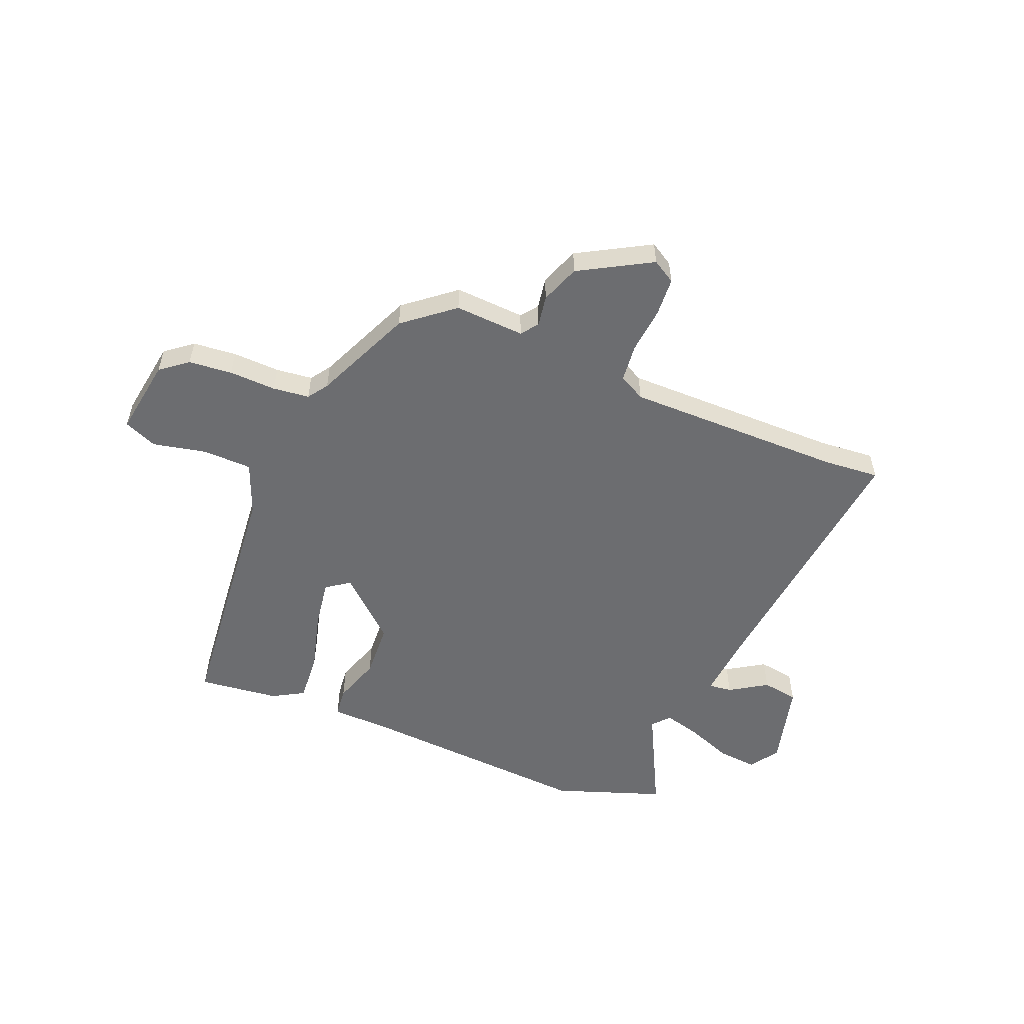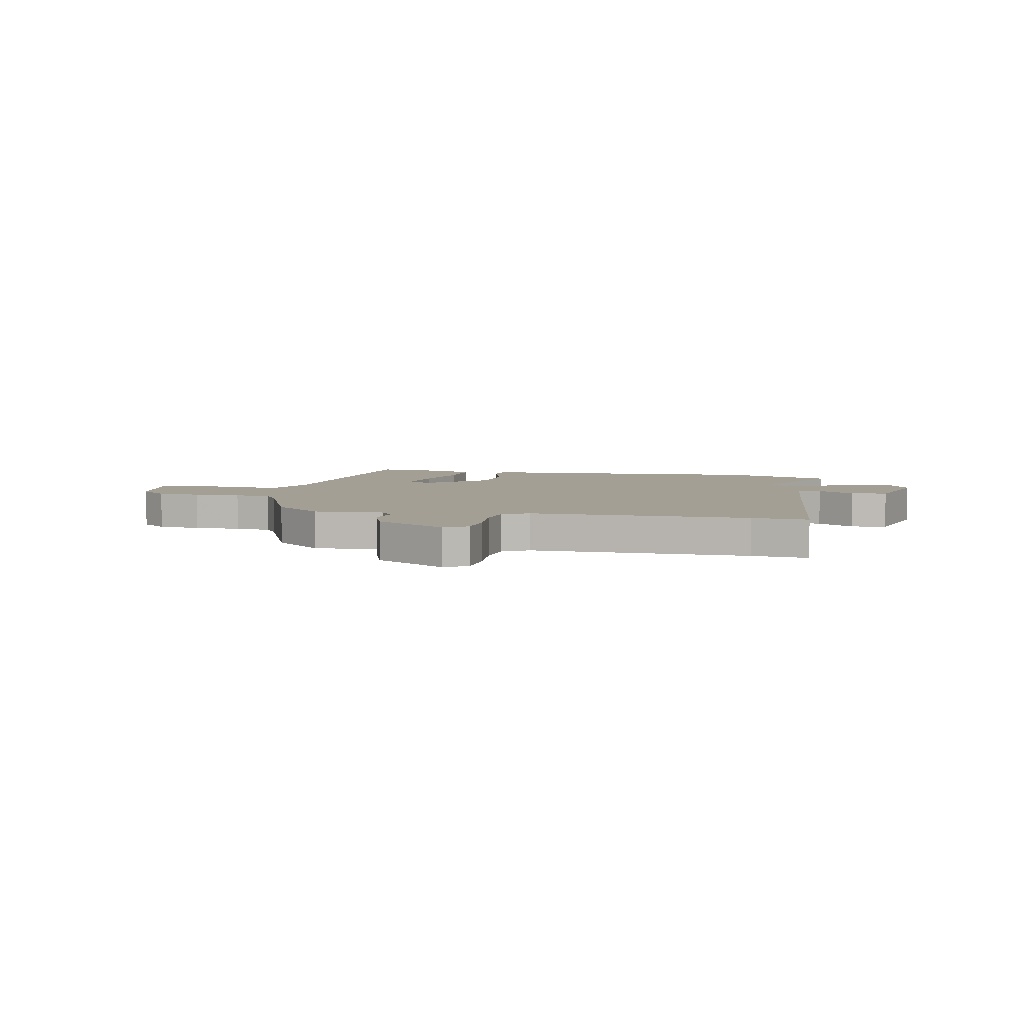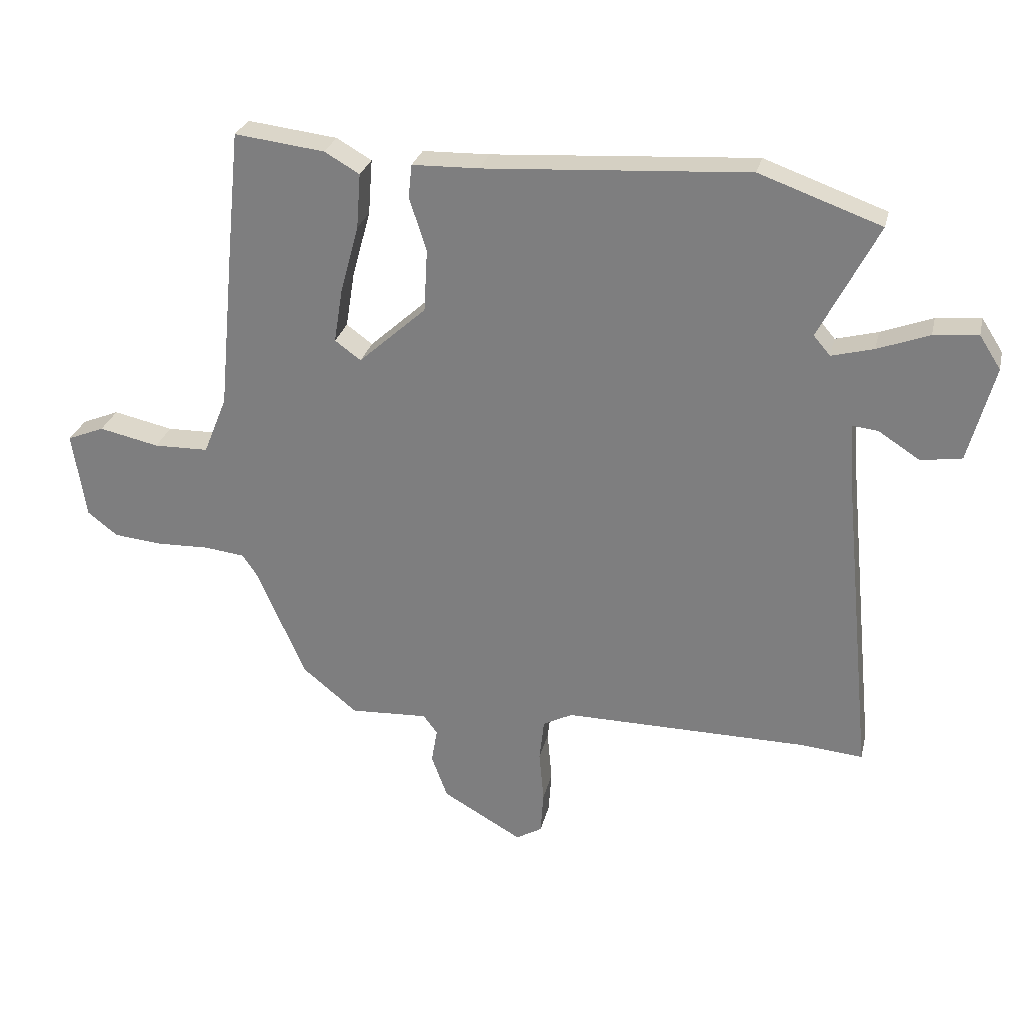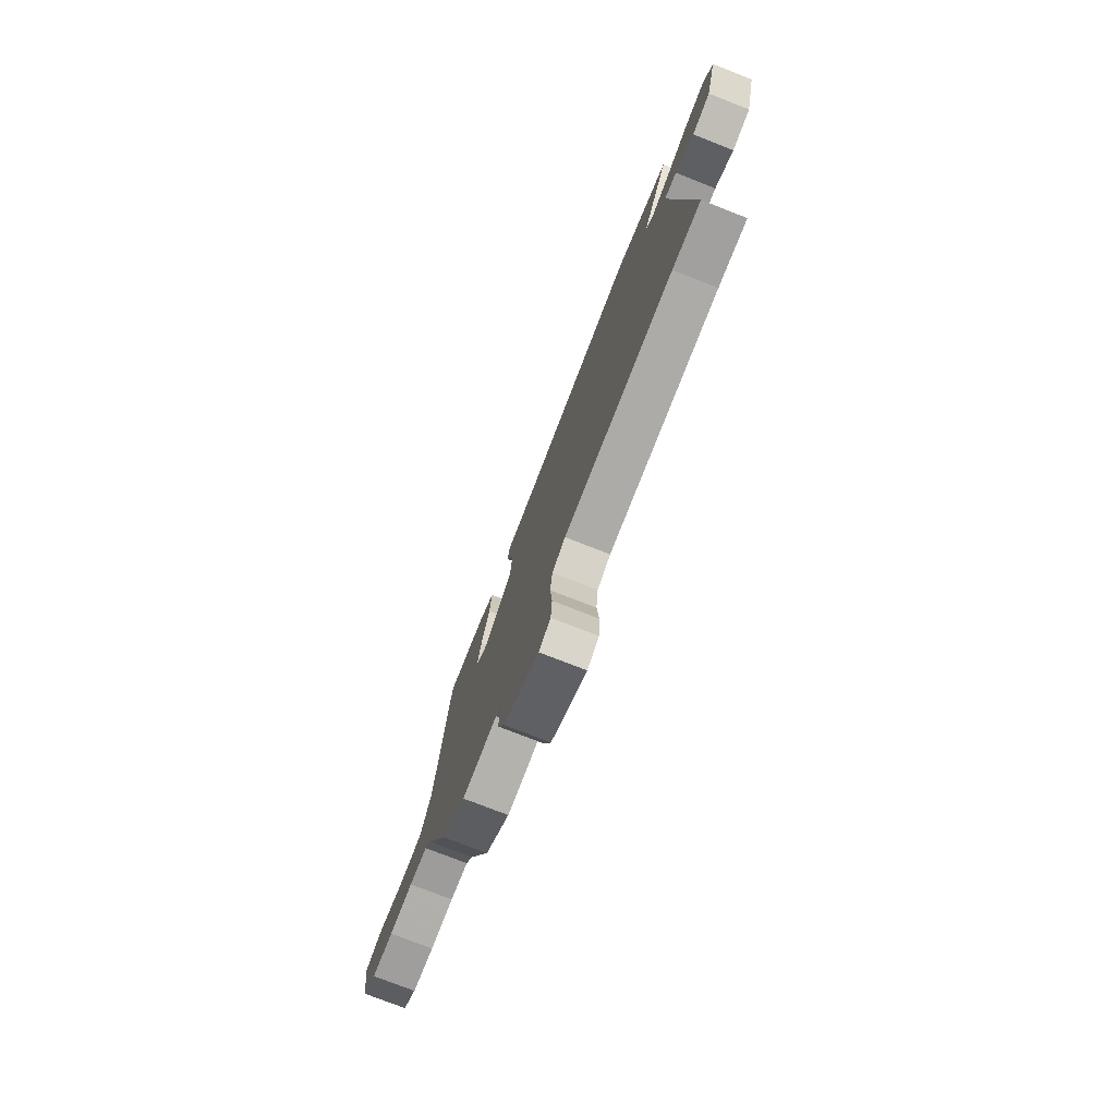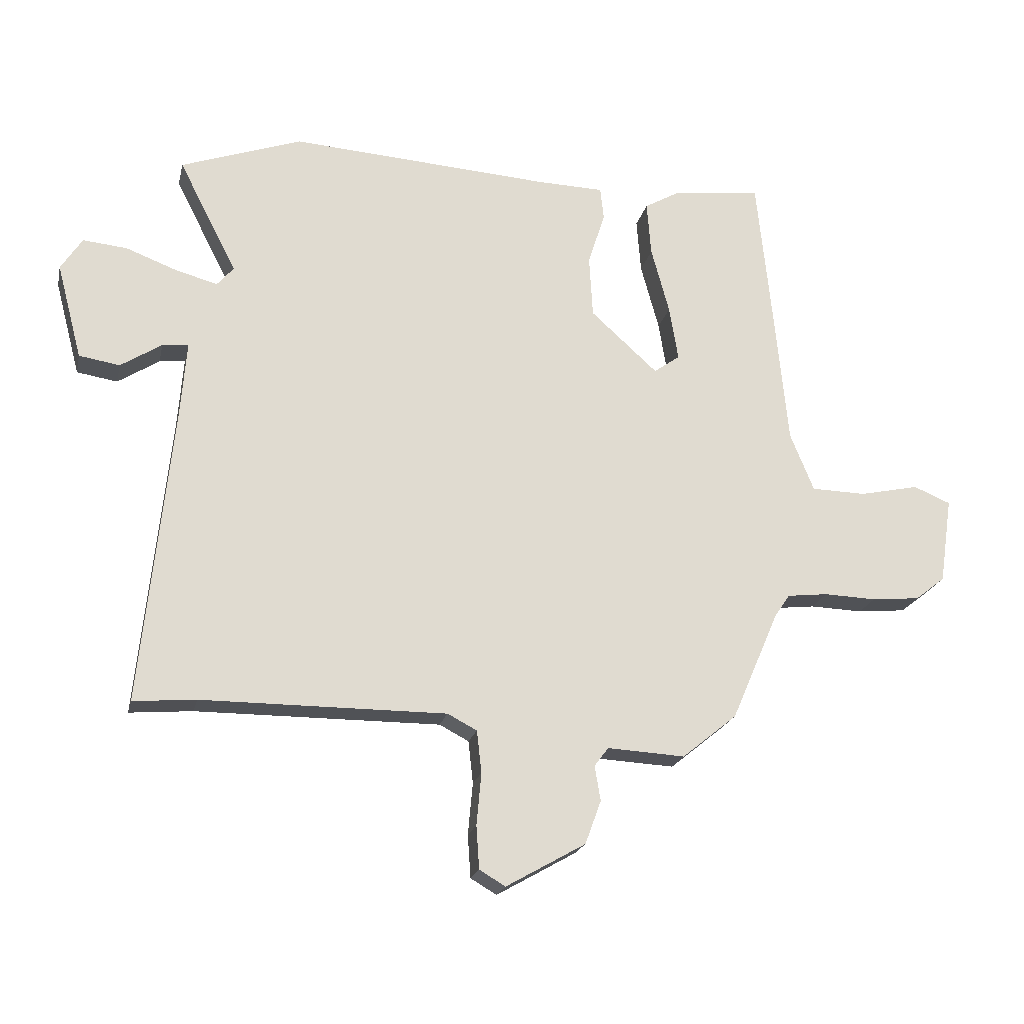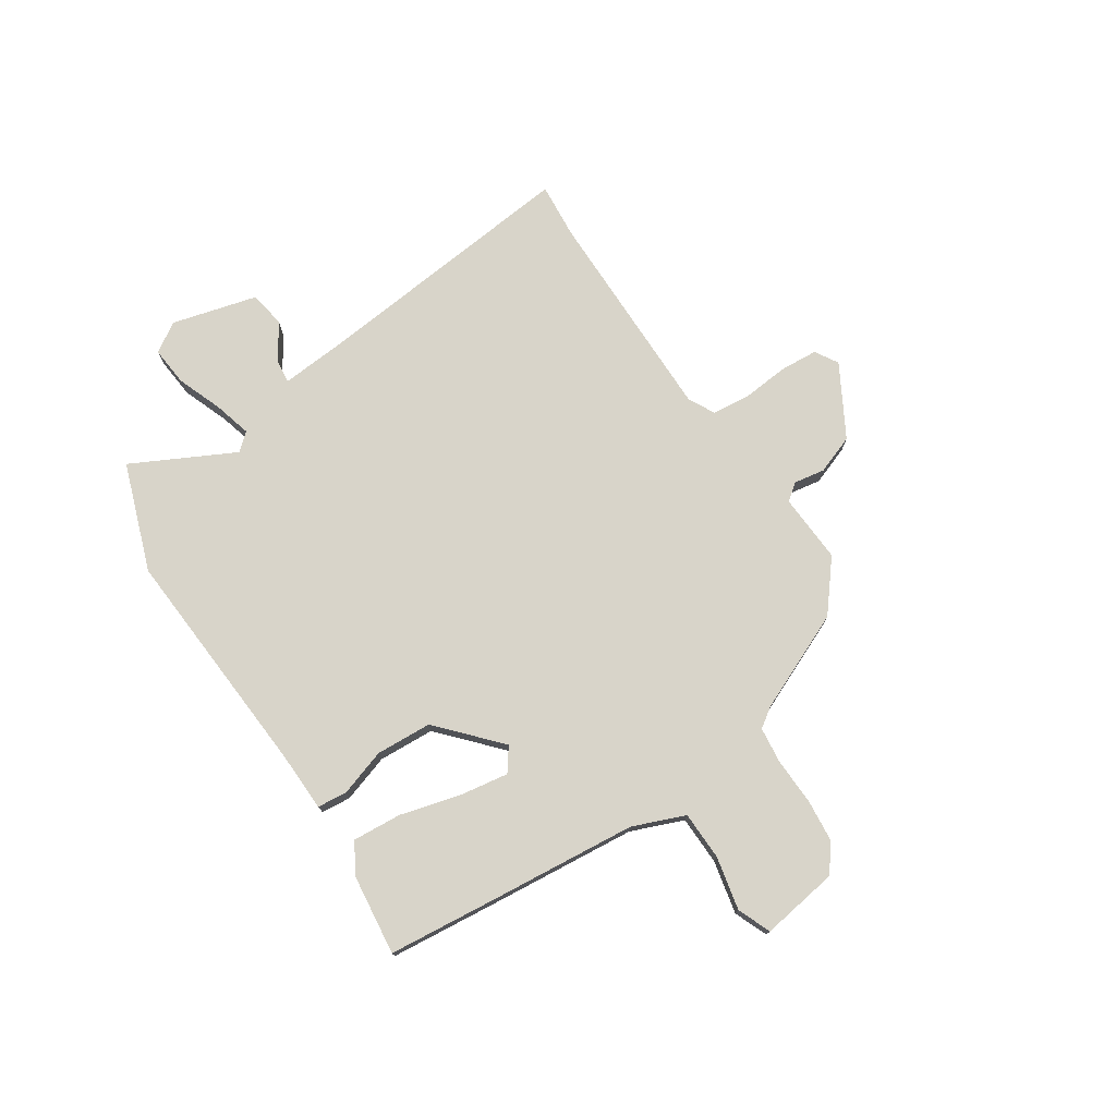
<metadata>
{"format":"obj","ext":"obj","renderer":"f3d","projection":"perspective","resolution":1024,"background":"white","views":[{"elev":-54.0,"azim":157.5,"up":"+Y"},{"elev":5.4,"azim":-167.8,"up":"+Y"},{"elev":27.9,"azim":-166.9,"up":"+Z"},{"elev":-76.5,"azim":-111.3,"up":"+Z"},{"elev":-20.7,"azim":-12.6,"up":"+Z"},{"elev":75.4,"azim":56.5,"up":"+Y"}]}
</metadata>
<code>
v -0.567 0.07 0.476
v -0.362 0.07 0.549
v 0.083 0.07 0.52
v 0.196 0.07 0.517
v 0.202 0.07 0.461
v 0.173 0.07 0.371
v 0.179 0.07 0.265
v 0.293 0.07 0.162
v 0.337 0.07 0.194
v 0.322 0.07 0.287
v 0.291 0.07 0.401
v 0.284 0.07 0.494
v 0.343 0.07 0.528
v 0.495 0.07 0.546
v 0.517 0.07 0.329
v 0.543 0.07 0.059
v 0.583 0.07 -0.04
v 0.676 0.07 -0.042
v 0.777 0.07 -0.02
v 0.84 0.07 -0.046
v 0.818 0.07 -0.193
v 0.767 0.07 -0.233
v 0.685 0.07 -0.241
v 0.596 0.07 -0.238
v 0.527 0.07 -0.246
v 0.501 0.07 -0.284
v 0.42 0.07 -0.471
v 0.327 0.07 -0.547
v 0.195 0.07 -0.54
v 0.171 0.07 -0.572
v 0.181 0.07 -0.631
v 0.154 0.07 -0.705
v 0.019 0.07 -0.782
v -0.025 0.07 -0.756
v -0.03 0.07 -0.683
v -0.022 0.07 -0.595
v -0.03 0.07 -0.523
v -0.08 0.07 -0.497
v -0.494 0.07 -0.499
v -0.6 0.07 -0.508
v -0.549 0.07 0
v -0.539 0.07 0.13
v -0.583 0.07 0.125
v -0.653 0.07 0.08
v -0.722 0.07 0.091
v -0.765 0.07 0.253
v -0.729 0.07 0.309
v -0.654 0.07 0.302
v -0.567 0.07 0.269
v -0.496 0.07 0.25
v -0.468 0.07 0.283
v -0.567 0 0.476
v -0.362 0 0.549
v 0.083 0 0.52
v 0.196 0 0.517
v 0.202 0 0.461
v 0.173 0 0.371
v 0.179 0 0.265
v 0.293 0 0.162
v 0.337 0 0.194
v 0.322 0 0.287
v 0.291 0 0.401
v 0.284 0 0.494
v 0.343 0 0.528
v 0.495 0 0.546
v 0.517 0 0.329
v 0.543 0 0.059
v 0.583 0 -0.04
v 0.676 0 -0.042
v 0.777 0 -0.02
v 0.84 0 -0.046
v 0.818 0 -0.193
v 0.767 0 -0.233
v 0.685 0 -0.241
v 0.596 0 -0.238
v 0.527 0 -0.246
v 0.501 0 -0.284
v 0.42 0 -0.471
v 0.327 0 -0.547
v 0.195 0 -0.54
v 0.171 0 -0.572
v 0.181 0 -0.631
v 0.154 0 -0.705
v 0.019 0 -0.782
v -0.025 0 -0.756
v -0.03 0 -0.683
v -0.022 0 -0.595
v -0.03 0 -0.523
v -0.08 0 -0.497
v -0.494 0 -0.499
v -0.6 0 -0.508
v -0.549 0 0
v -0.539 0 0.13
v -0.583 0 0.125
v -0.653 0 0.08
v -0.722 0 0.091
v -0.765 0 0.253
v -0.729 0 0.309
v -0.654 0 0.302
v -0.567 0 0.269
v -0.496 0 0.25
v -0.468 0 0.283
f 46 47 48 49
f 46 49 50
f 43 44 45 46
f 42 43 46 50
f 41 42 50 51
f 39 40 41 51
f 33 34 35 36
f 33 36 37
f 30 31 32 33
f 30 33 37
f 29 30 37 38
f 26 27 28 29
f 25 26 29 38
f 21 22 23 24
f 21 24 25
f 18 19 20 21
f 17 18 21 25
f 16 17 25 38
f 10 11 12 13
f 9 10 13 14
f 3 4 5 6
f 3 6 7
f 51 1 2 3
f 51 3 7
f 39 51 7 8
f 38 39 8 9
f 16 38 9
f 9 14 15 16
f 100 99 98 97
f 101 100 97
f 97 96 95 94
f 101 97 94 93
f 102 101 93 92
f 102 92 91 90
f 87 86 85 84
f 88 87 84
f 84 83 82 81
f 88 84 81
f 89 88 81 80
f 80 79 78 77
f 89 80 77 76
f 75 74 73 72
f 76 75 72
f 72 71 70 69
f 76 72 69 68
f 89 76 68 67
f 64 63 62 61
f 65 64 61 60
f 57 56 55 54
f 58 57 54
f 54 53 52 102
f 58 54 102
f 59 58 102 90
f 60 59 90 89
f 60 89 67
f 67 66 65 60
f 1 52 53 2
f 2 53 54 3
f 3 54 55 4
f 4 55 56 5
f 5 56 57 6
f 6 57 58 7
f 7 58 59 8
f 8 59 60 9
f 9 60 61 10
f 10 61 62 11
f 11 62 63 12
f 12 63 64 13
f 13 64 65 14
f 14 65 66 15
f 15 66 67 16
f 16 67 68 17
f 17 68 69 18
f 18 69 70 19
f 19 70 71 20
f 20 71 72 21
f 21 72 73 22
f 22 73 74 23
f 23 74 75 24
f 24 75 76 25
f 25 76 77 26
f 26 77 78 27
f 27 78 79 28
f 28 79 80 29
f 29 80 81 30
f 30 81 82 31
f 31 82 83 32
f 32 83 84 33
f 33 84 85 34
f 34 85 86 35
f 35 86 87 36
f 36 87 88 37
f 37 88 89 38
f 38 89 90 39
f 39 90 91 40
f 40 91 92 41
f 41 92 93 42
f 42 93 94 43
f 43 94 95 44
f 44 95 96 45
f 45 96 97 46
f 46 97 98 47
f 47 98 99 48
f 48 99 100 49
f 49 100 101 50
f 50 101 102 51
f 51 102 52 1

</code>
